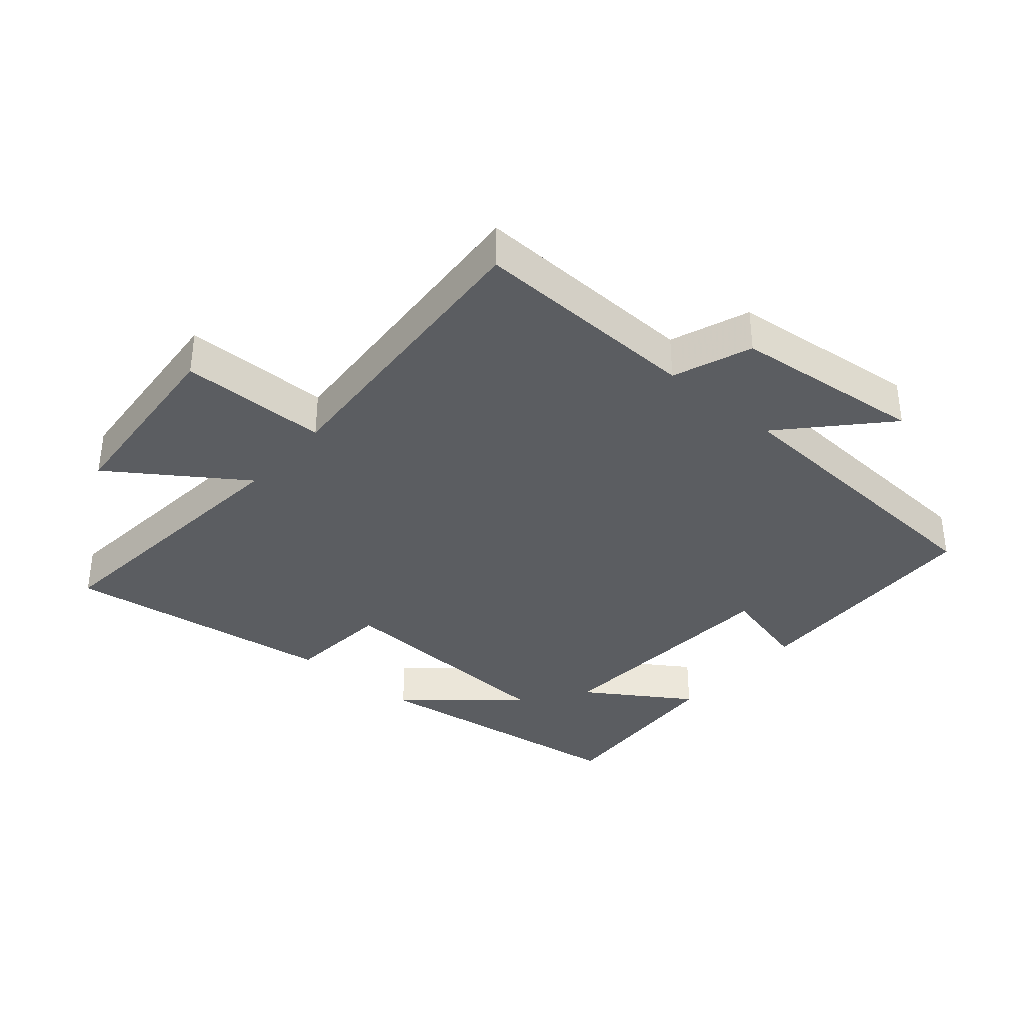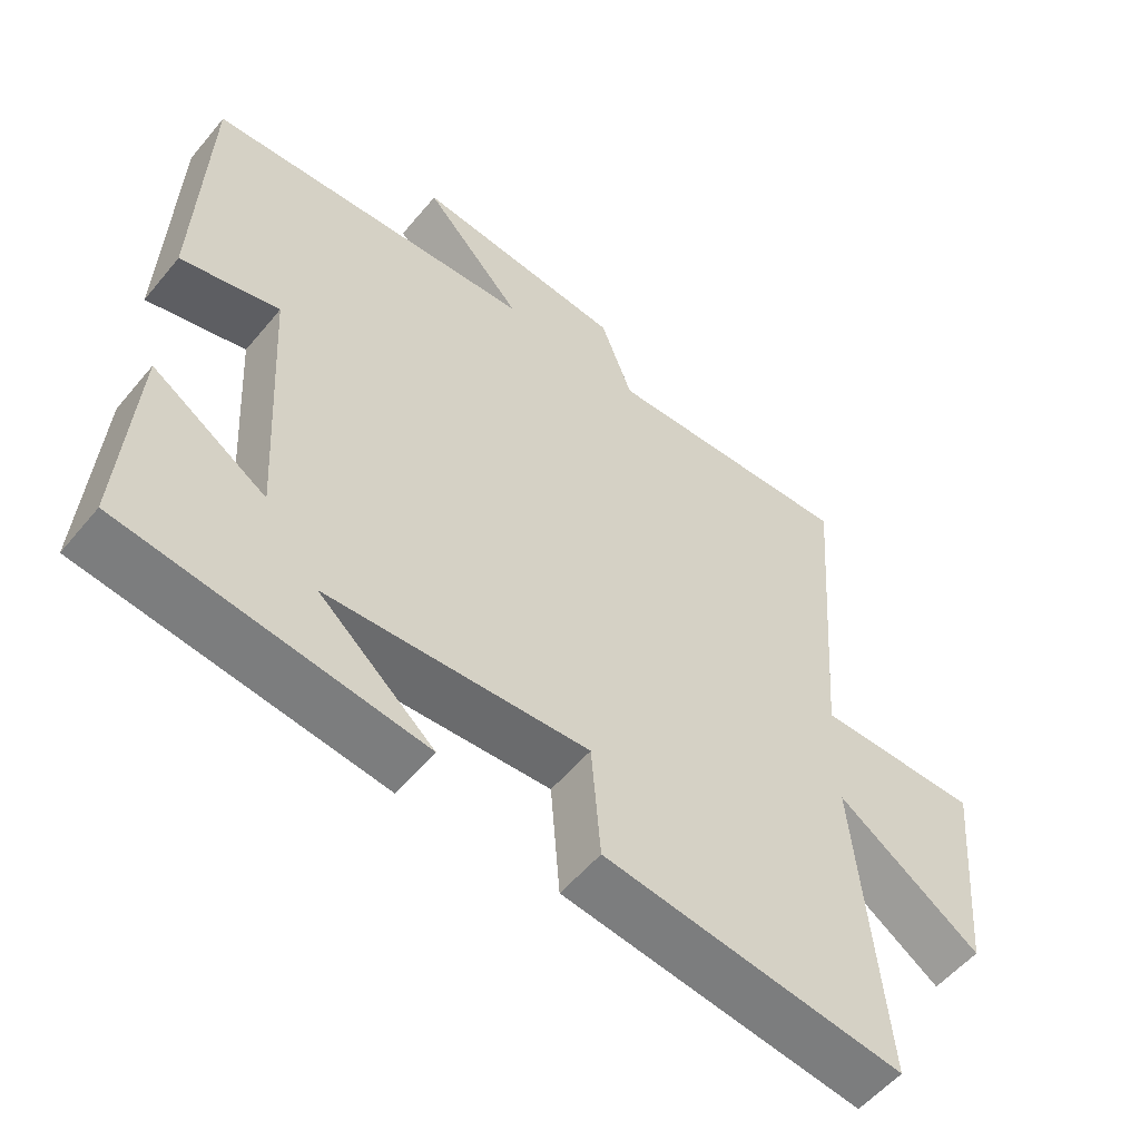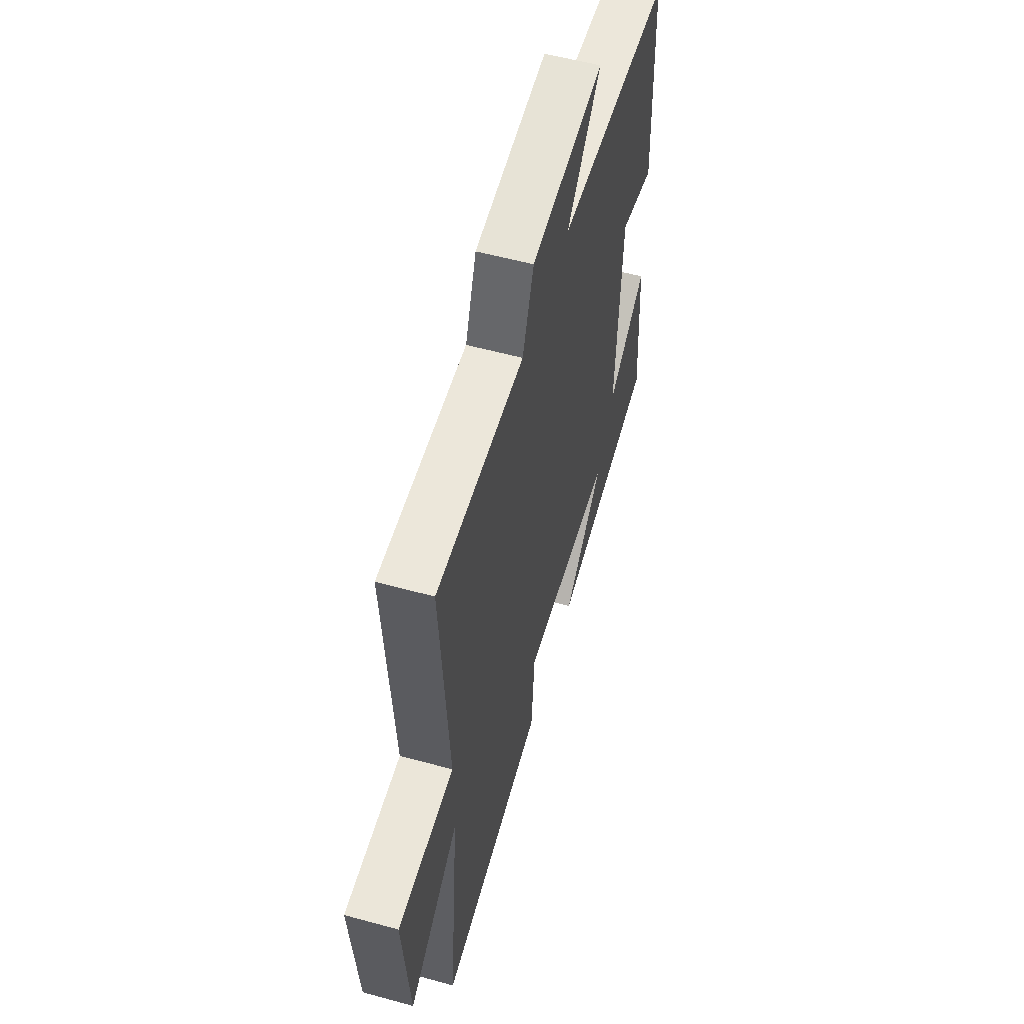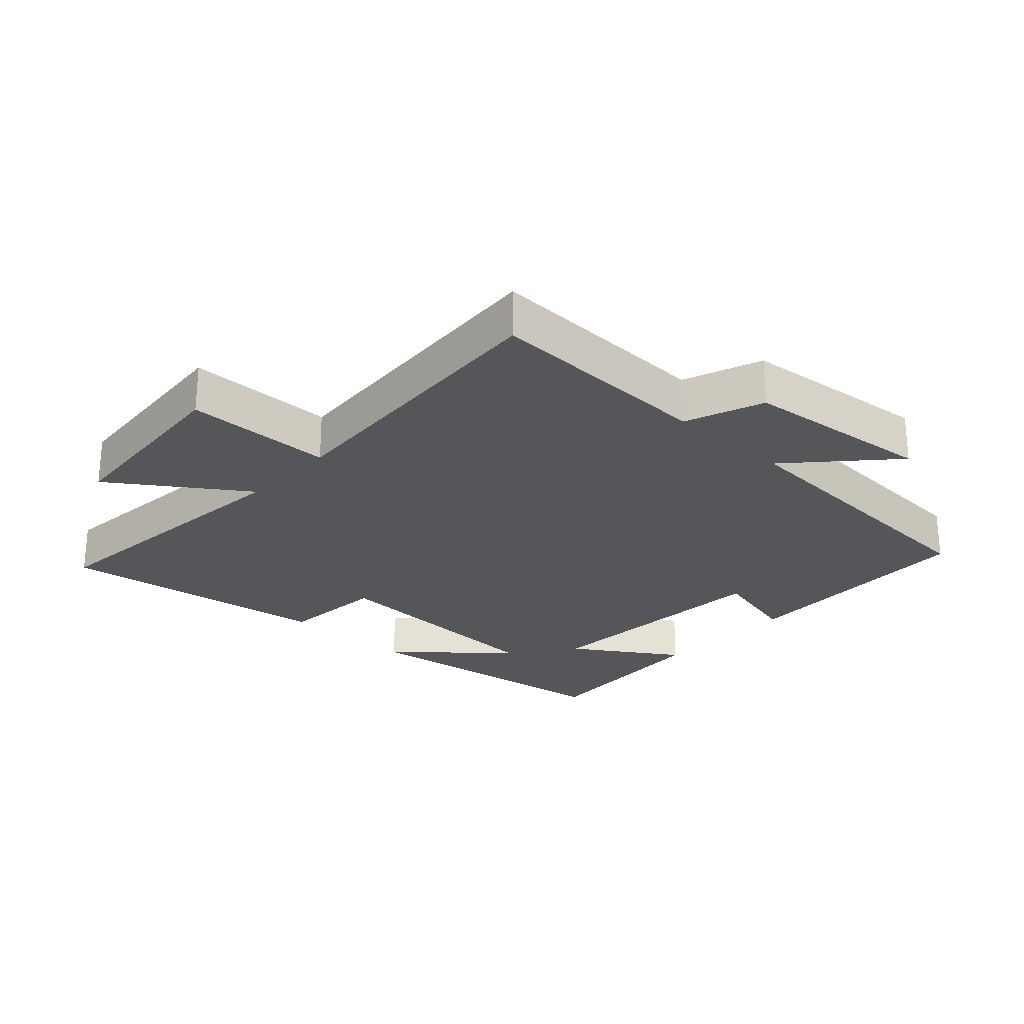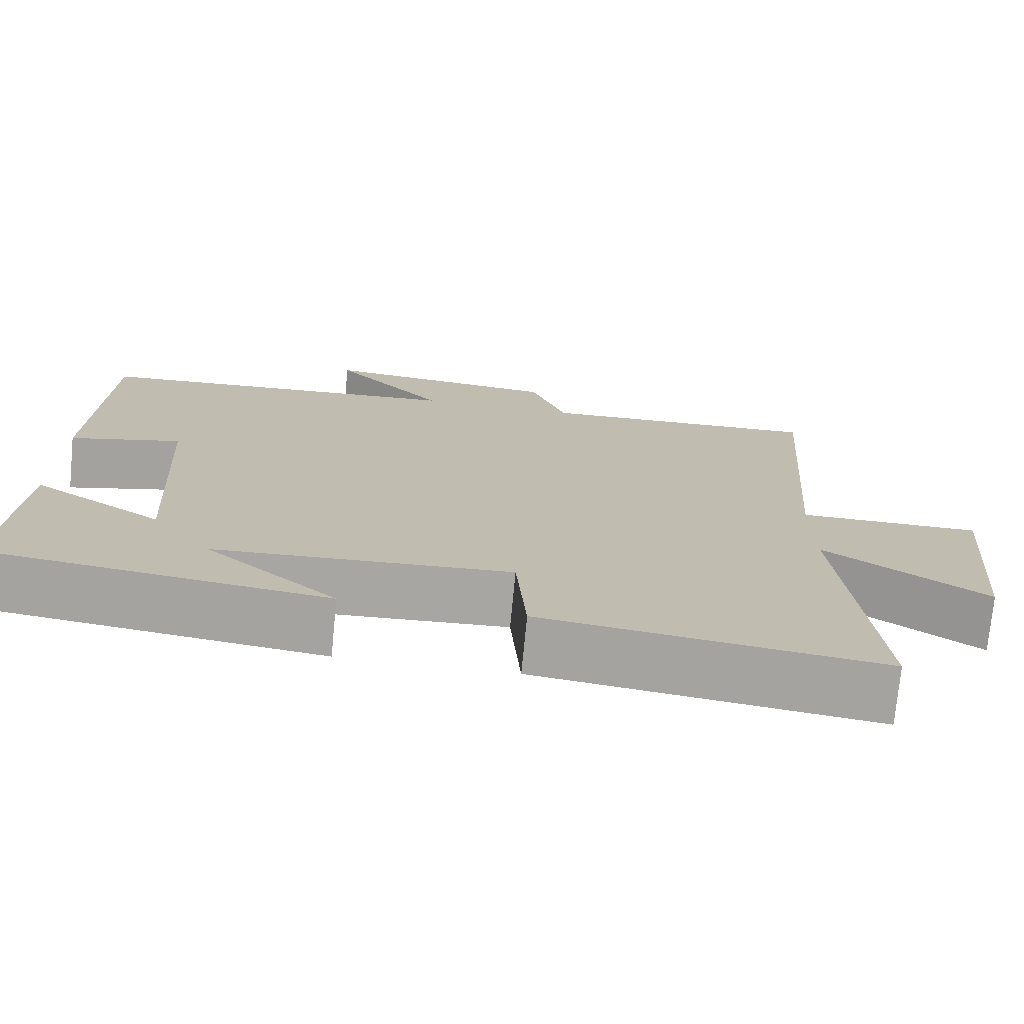
<metadata>
{"format":"obj","ext":"obj","renderer":"f3d","projection":"perspective","resolution":1024,"background":"white","views":[{"elev":-35.9,"azim":-40.7,"up":"+Y"},{"elev":-55.0,"azim":141.1,"up":"+Z"},{"elev":56.3,"azim":-74.0,"up":"+Z"},{"elev":-25.4,"azim":-42.8,"up":"+Y"},{"elev":-74.0,"azim":174.5,"up":"+Z"}]}
</metadata>
<code>
v 0.52 0.07 -0.444
v 0.1 0.07 -0.5
v 0.263 0.07 -0.357
v -0.105 0.07 -0.337
v -0.118 0.07 -0.5
v -0.54 0.07 -0.557
v -0.5 0.07 -0.118
v -0.702 0.07 -0.257
v -0.728 0.07 0.043
v -0.5 0.07 0.044
v -0.534 0.07 0.513
v -0.18 0.07 0.5
v -0.135 0.07 0.621
v 0.161 0.07 0.651
v 0.022 0.07 0.5
v 0.486 0.07 0.47
v 0.5 0.07 0.089
v 0.361 0.07 0.124
v 0.339 0.07 -0.256
v 0.5 0.07 -0.151
v 0.52 0 -0.444
v 0.1 0 -0.5
v 0.263 0 -0.357
v -0.105 0 -0.337
v -0.118 0 -0.5
v -0.54 0 -0.557
v -0.5 0 -0.118
v -0.702 0 -0.257
v -0.728 0 0.043
v -0.5 0 0.044
v -0.534 0 0.513
v -0.18 0 0.5
v -0.135 0 0.621
v 0.161 0 0.651
v 0.022 0 0.5
v 0.486 0 0.47
v 0.5 0 0.089
v 0.361 0 0.124
v 0.339 0 -0.256
v 0.5 0 -0.151
f 19 20 1
f 15 16 17 18
f 15 18 19
f 12 13 14 15
f 12 15 19
f 10 11 12 19
f 7 8 9 10
f 7 10 19
f 4 5 6 7
f 3 4 7 19
f 1 2 3
f 1 3 19
f 21 40 39
f 38 37 36 35
f 39 38 35
f 35 34 33 32
f 39 35 32
f 39 32 31 30
f 30 29 28 27
f 39 30 27
f 27 26 25 24
f 39 27 24 23
f 23 22 21
f 39 23 21
f 1 21 22 2
f 2 22 23 3
f 3 23 24 4
f 4 24 25 5
f 5 25 26 6
f 6 26 27 7
f 7 27 28 8
f 8 28 29 9
f 9 29 30 10
f 10 30 31 11
f 11 31 32 12
f 12 32 33 13
f 13 33 34 14
f 14 34 35 15
f 15 35 36 16
f 16 36 37 17
f 17 37 38 18
f 18 38 39 19
f 19 39 40 20
f 20 40 21 1

</code>
